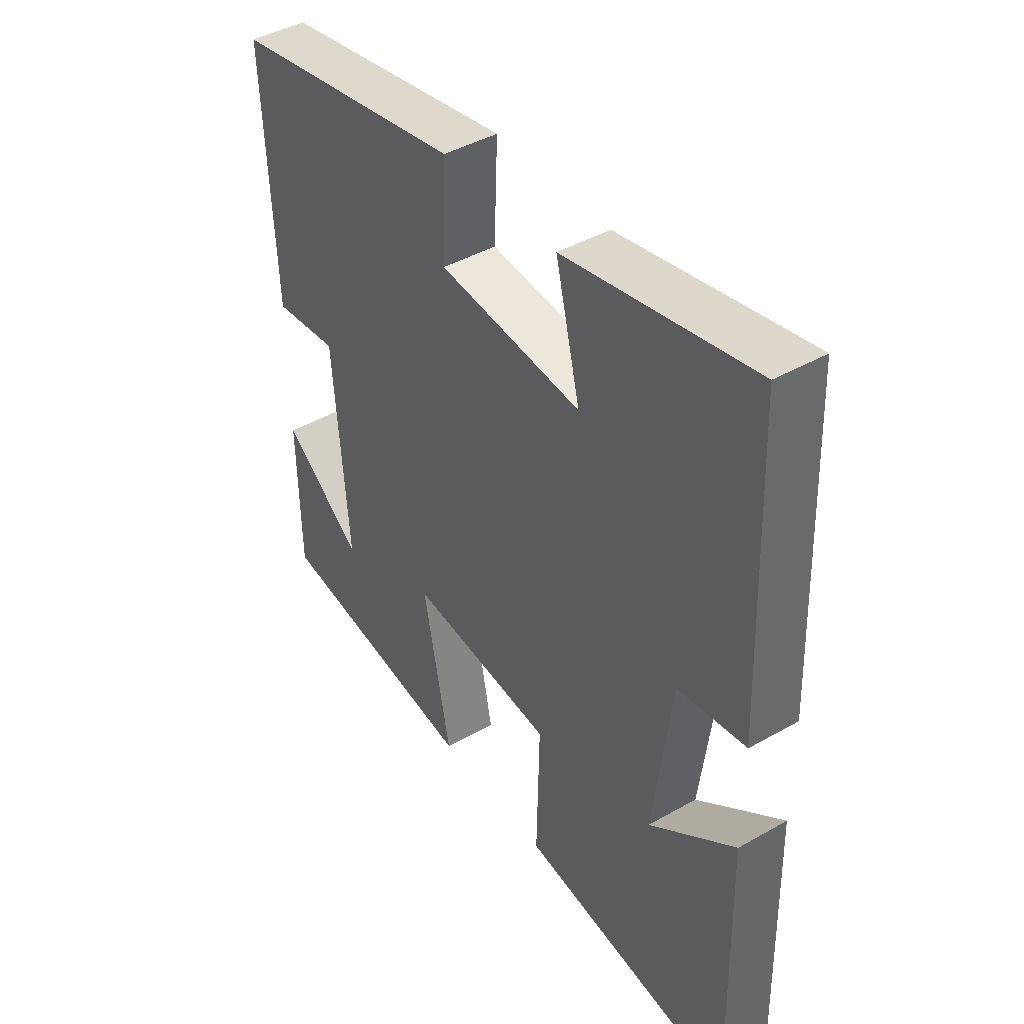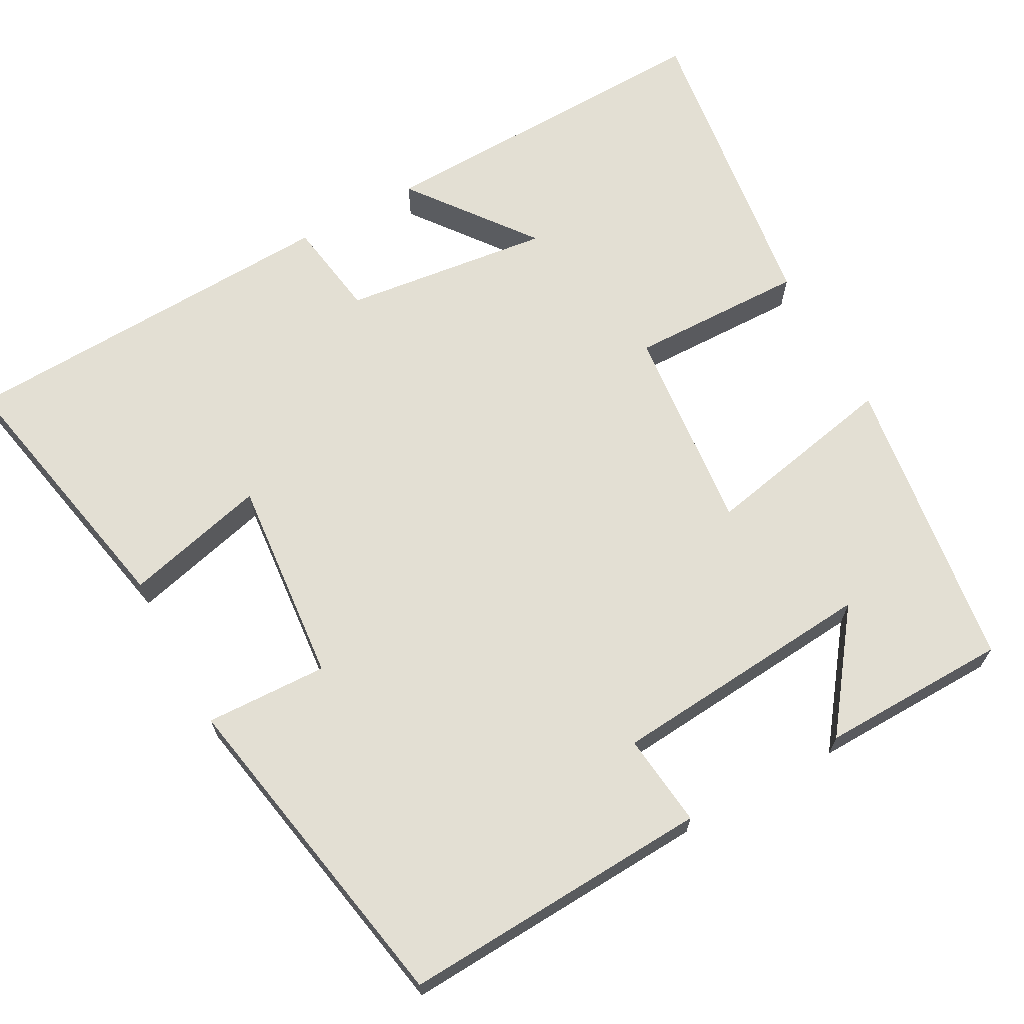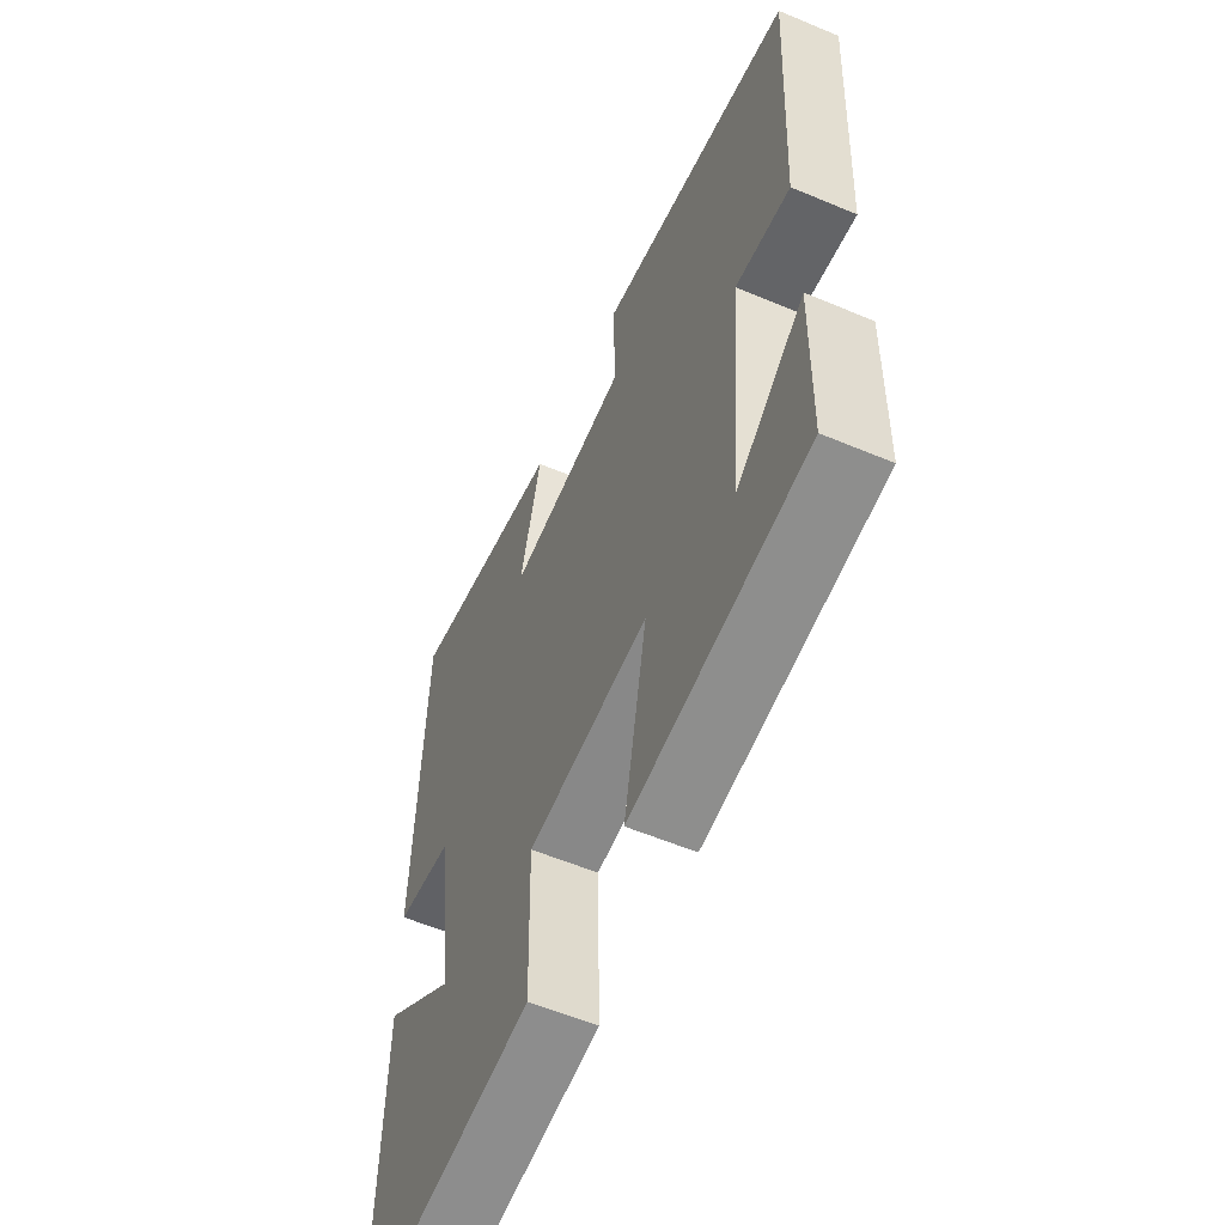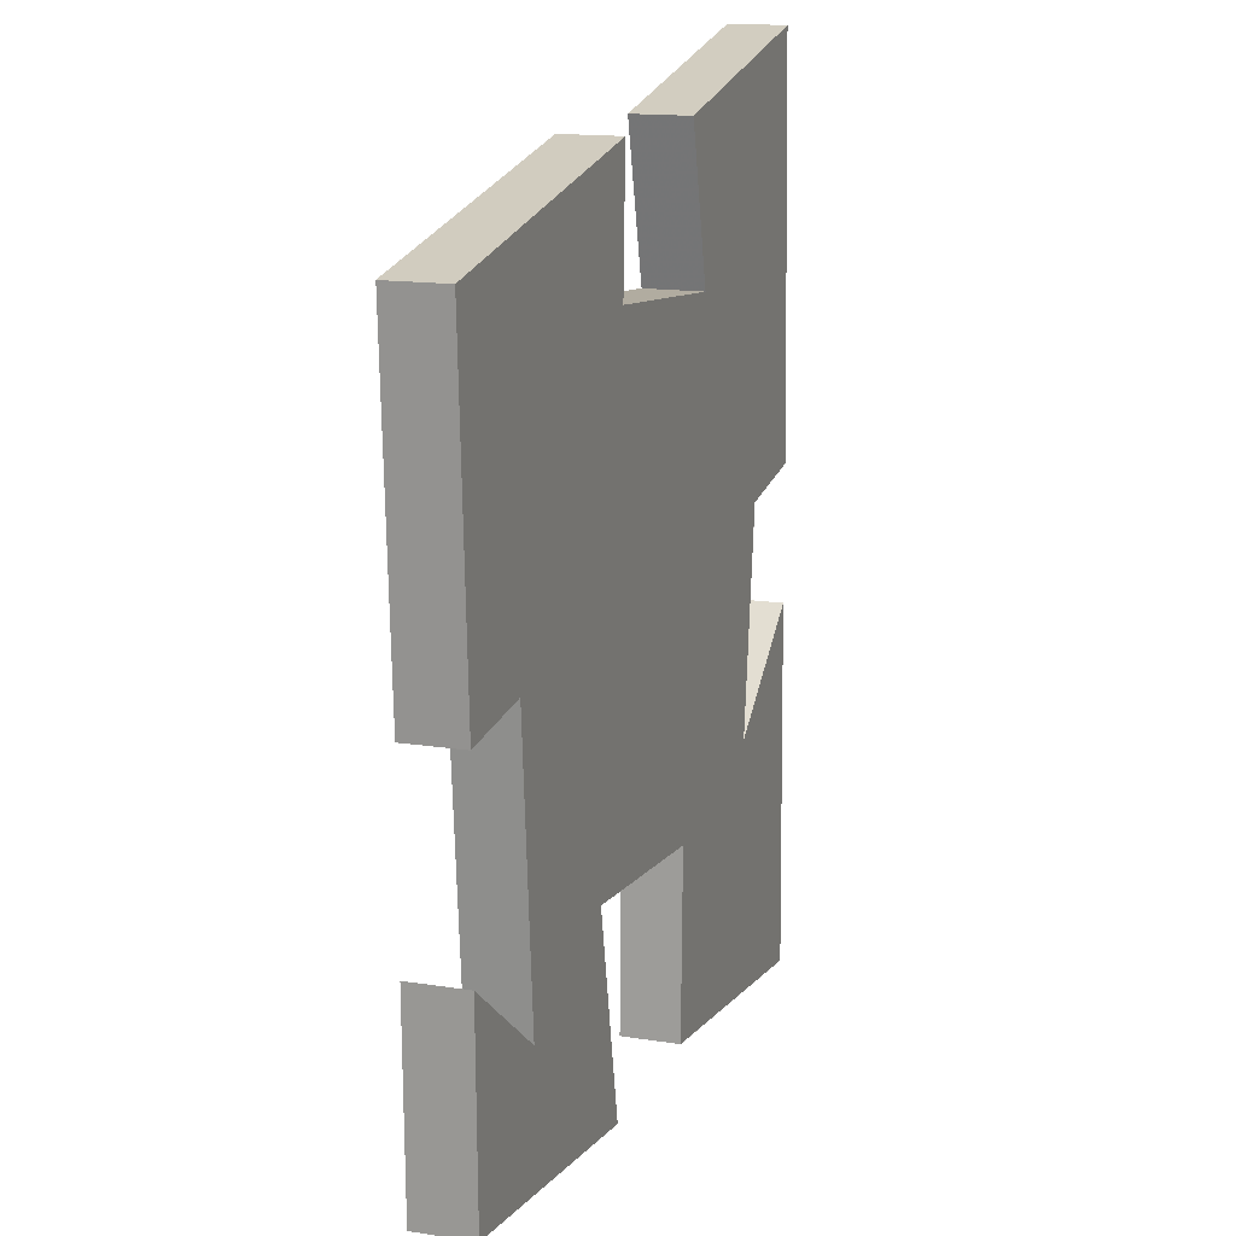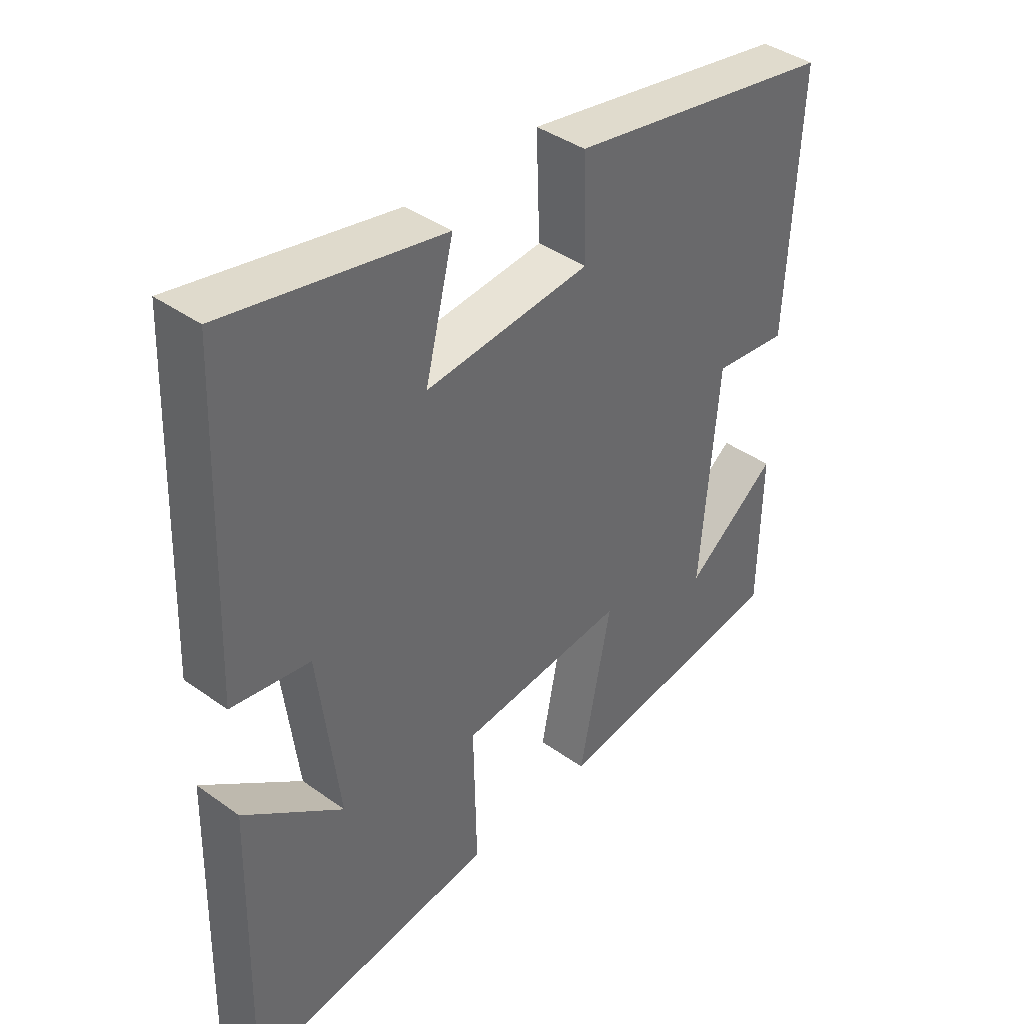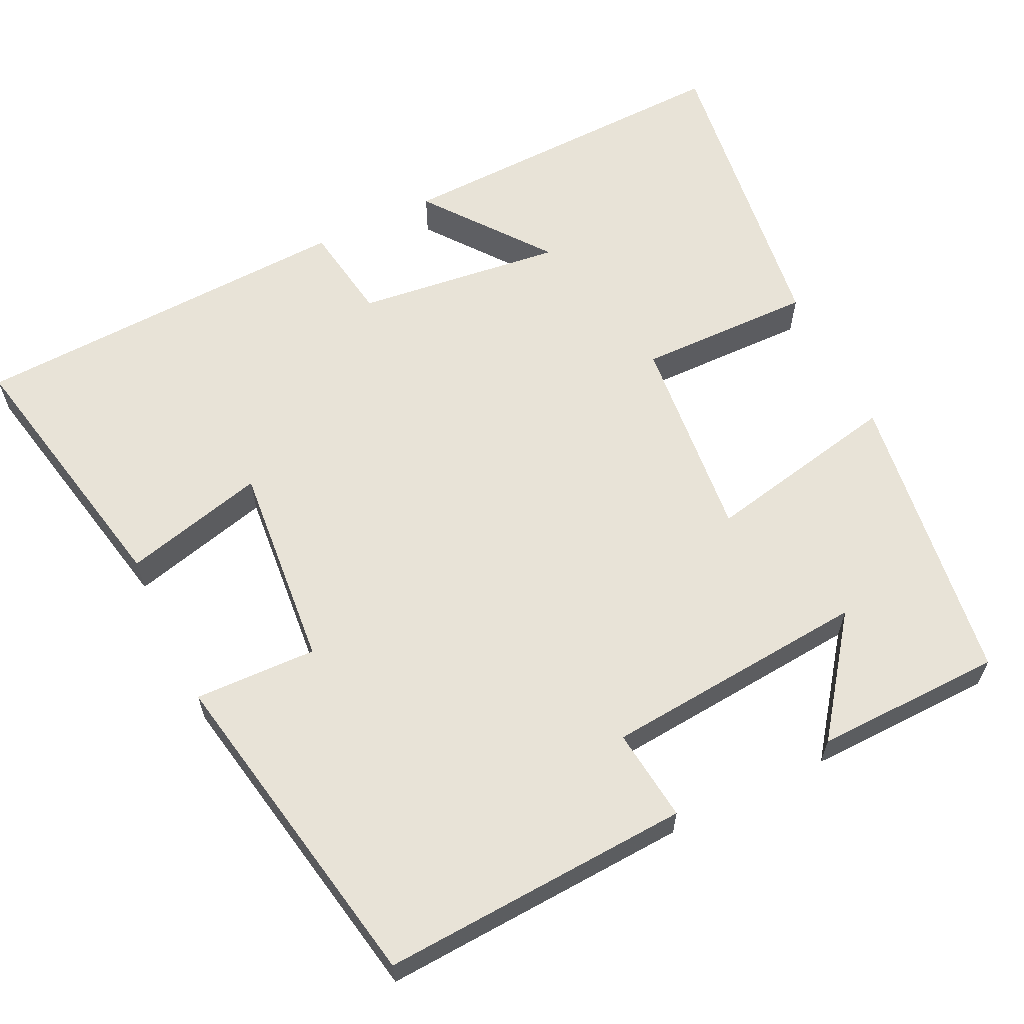
<metadata>
{"format":"obj","ext":"obj","renderer":"f3d","projection":"perspective","resolution":1024,"background":"white","views":[{"elev":43.0,"azim":-124.1,"up":"+Z"},{"elev":67.1,"azim":61.1,"up":"+Y"},{"elev":-57.1,"azim":66.3,"up":"+Z"},{"elev":15.1,"azim":108.7,"up":"+Z"},{"elev":40.3,"azim":-48.6,"up":"+Z"},{"elev":61.7,"azim":63.8,"up":"+Y"}]}
</metadata>
<code>
v 0.496 0.07 -0.445
v 0.109 0.07 -0.5
v 0.16 0.07 -0.244
v -0.11 0.07 -0.272
v -0.105 0.07 -0.5
v -0.511 0.07 -0.556
v -0.5 0.07 -0.101
v -0.339 0.07 -0.222
v -0.373 0.07 0.048
v -0.5 0.07 0.067
v -0.481 0.07 0.569
v -0.13 0.07 0.5
v -0.176 0.07 0.315
v 0.092 0.07 0.341
v 0.086 0.07 0.5
v 0.52 0.07 0.422
v 0.5 0.07 0.019
v 0.379 0.07 0.032
v 0.351 0.07 -0.314
v 0.5 0.07 -0.201
v 0.496 0 -0.445
v 0.109 0 -0.5
v 0.16 0 -0.244
v -0.11 0 -0.272
v -0.105 0 -0.5
v -0.511 0 -0.556
v -0.5 0 -0.101
v -0.339 0 -0.222
v -0.373 0 0.048
v -0.5 0 0.067
v -0.481 0 0.569
v -0.13 0 0.5
v -0.176 0 0.315
v 0.092 0 0.341
v 0.086 0 0.5
v 0.52 0 0.422
v 0.5 0 0.019
v 0.379 0 0.032
v 0.351 0 -0.314
v 0.5 0 -0.201
f 19 20 1 2
f 18 19 2 3
f 16 17 18
f 15 16 18
f 14 15 18
f 18 3 4
f 14 18 4
f 13 14 4
f 11 12 13
f 10 11 13
f 9 10 13
f 13 4 5
f 9 13 5
f 8 9 5
f 5 6 7 8
f 22 21 40 39
f 23 22 39 38
f 38 37 36
f 38 36 35
f 38 35 34
f 24 23 38
f 24 38 34
f 24 34 33
f 33 32 31
f 33 31 30
f 33 30 29
f 25 24 33
f 25 33 29
f 25 29 28
f 28 27 26 25
f 1 21 22 2
f 2 22 23 3
f 3 23 24 4
f 4 24 25 5
f 5 25 26 6
f 6 26 27 7
f 7 27 28 8
f 8 28 29 9
f 9 29 30 10
f 10 30 31 11
f 11 31 32 12
f 12 32 33 13
f 13 33 34 14
f 14 34 35 15
f 15 35 36 16
f 16 36 37 17
f 17 37 38 18
f 18 38 39 19
f 19 39 40 20
f 20 40 21 1

</code>
